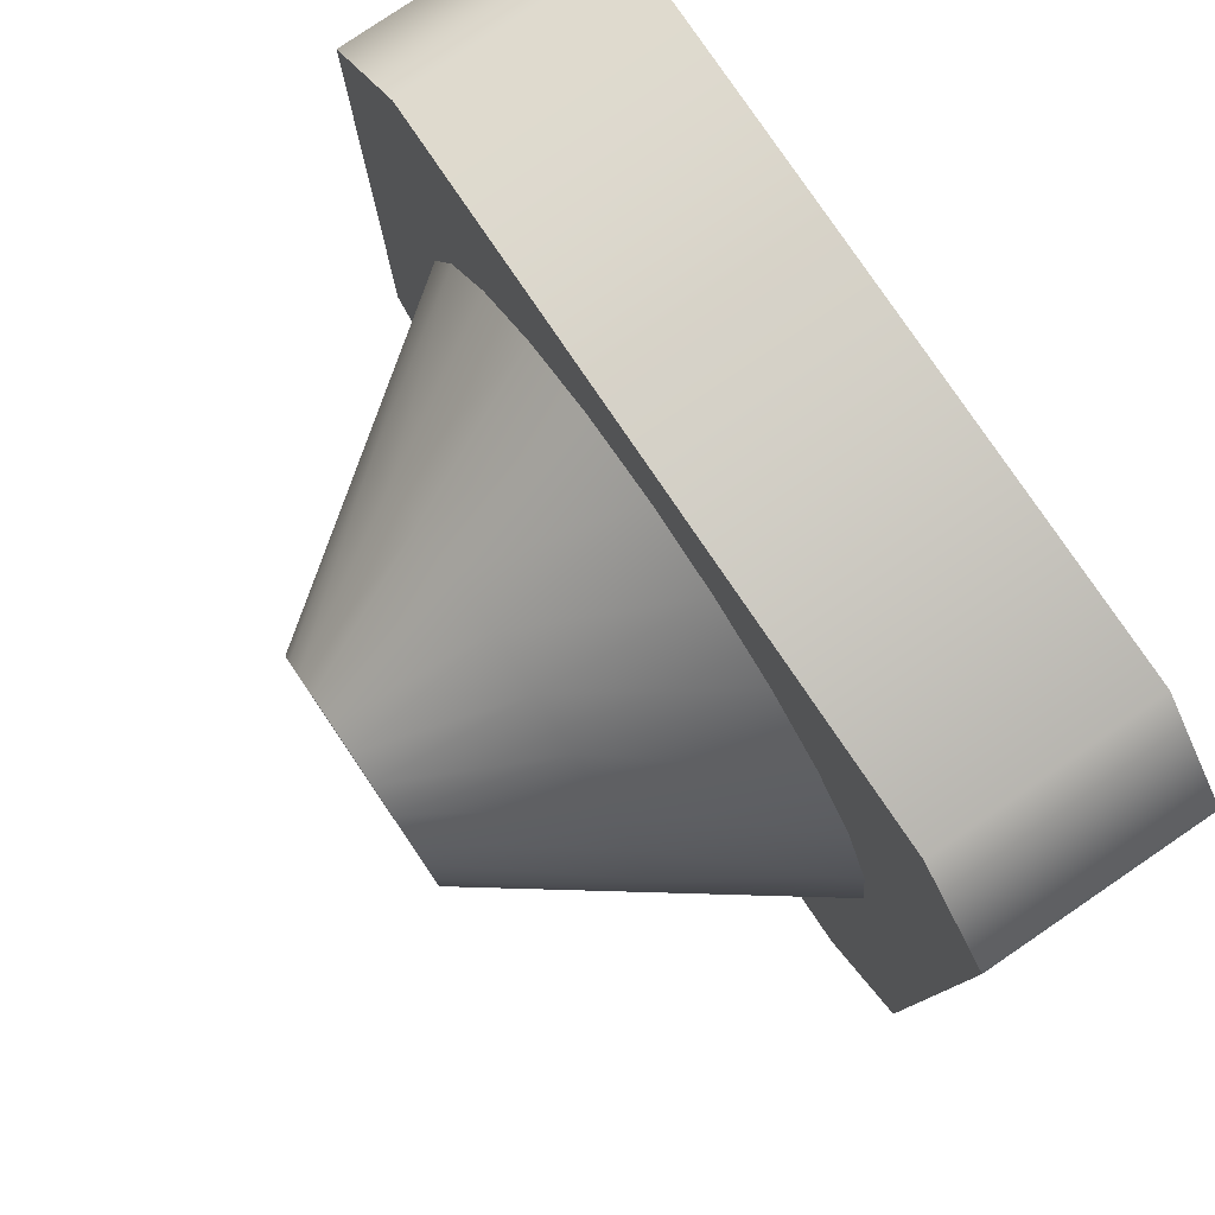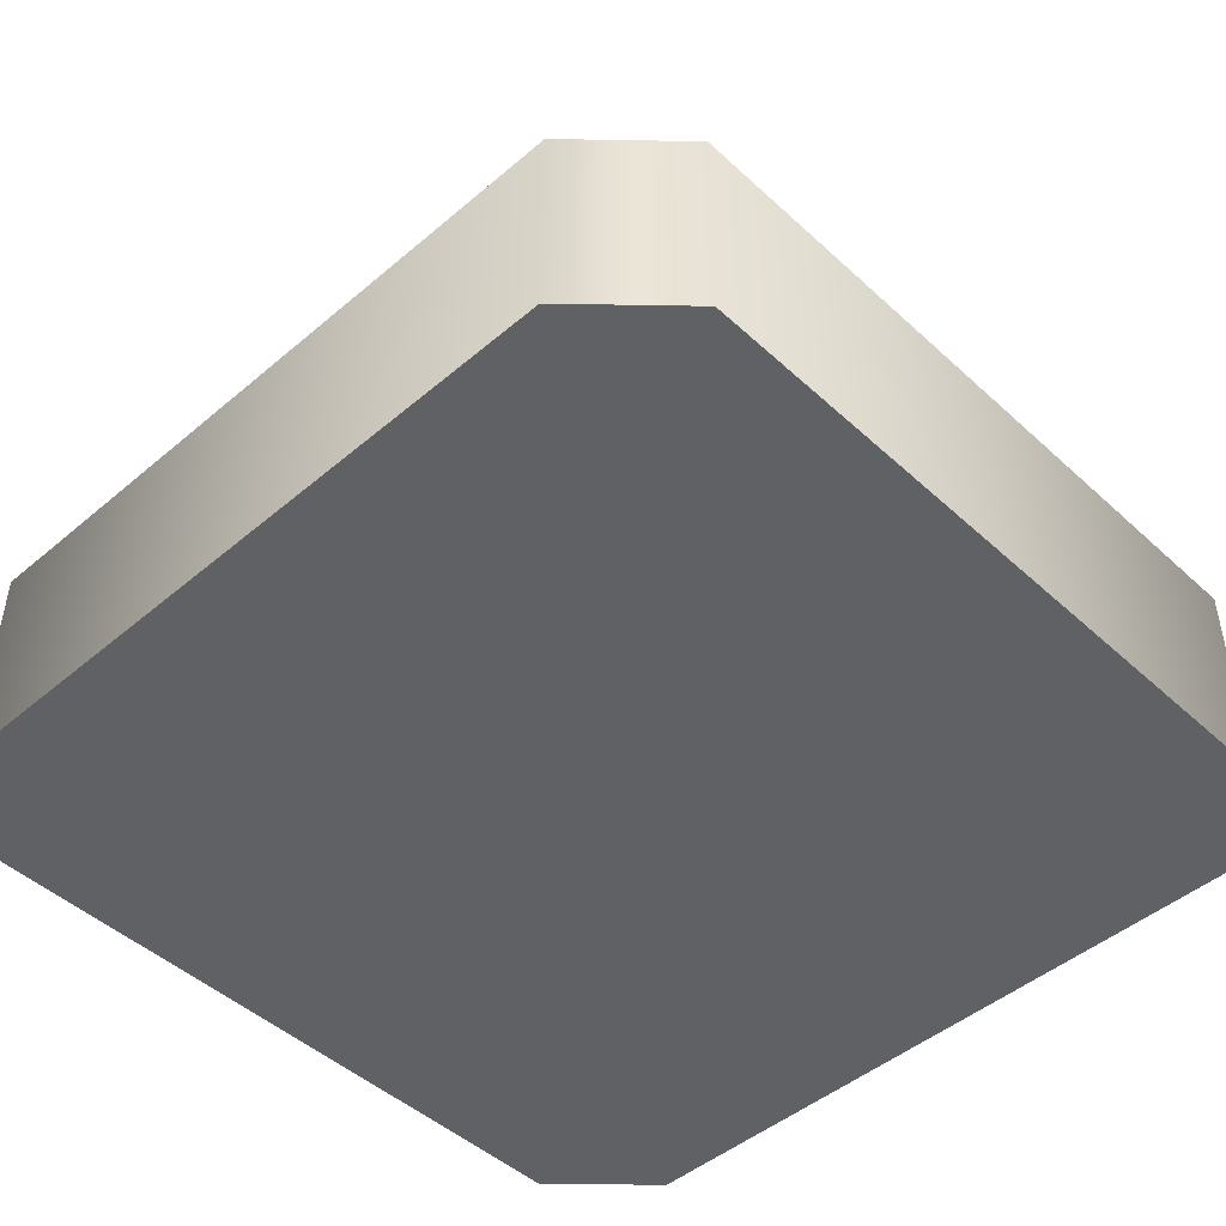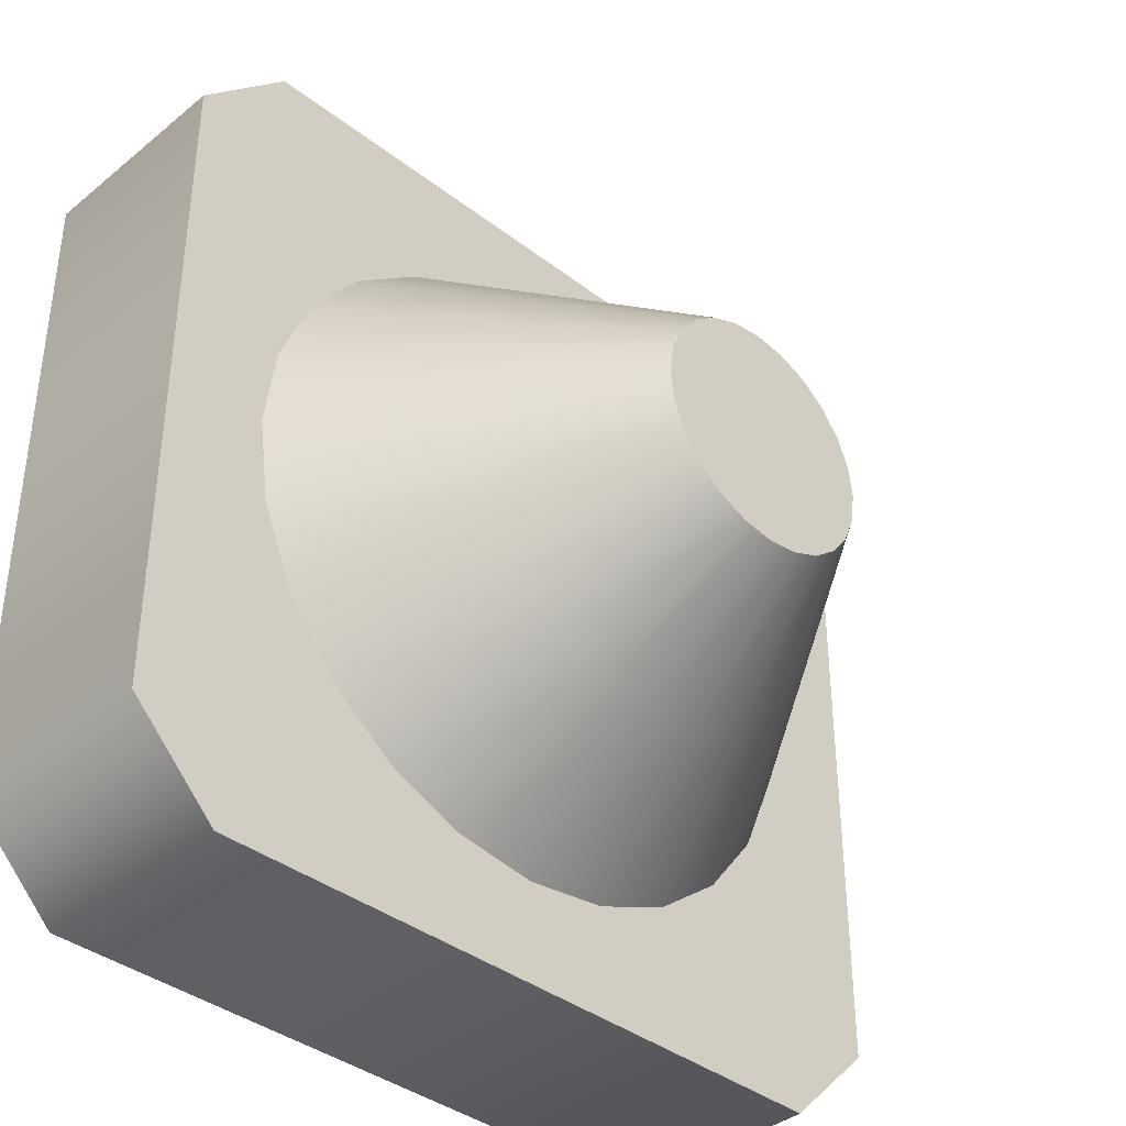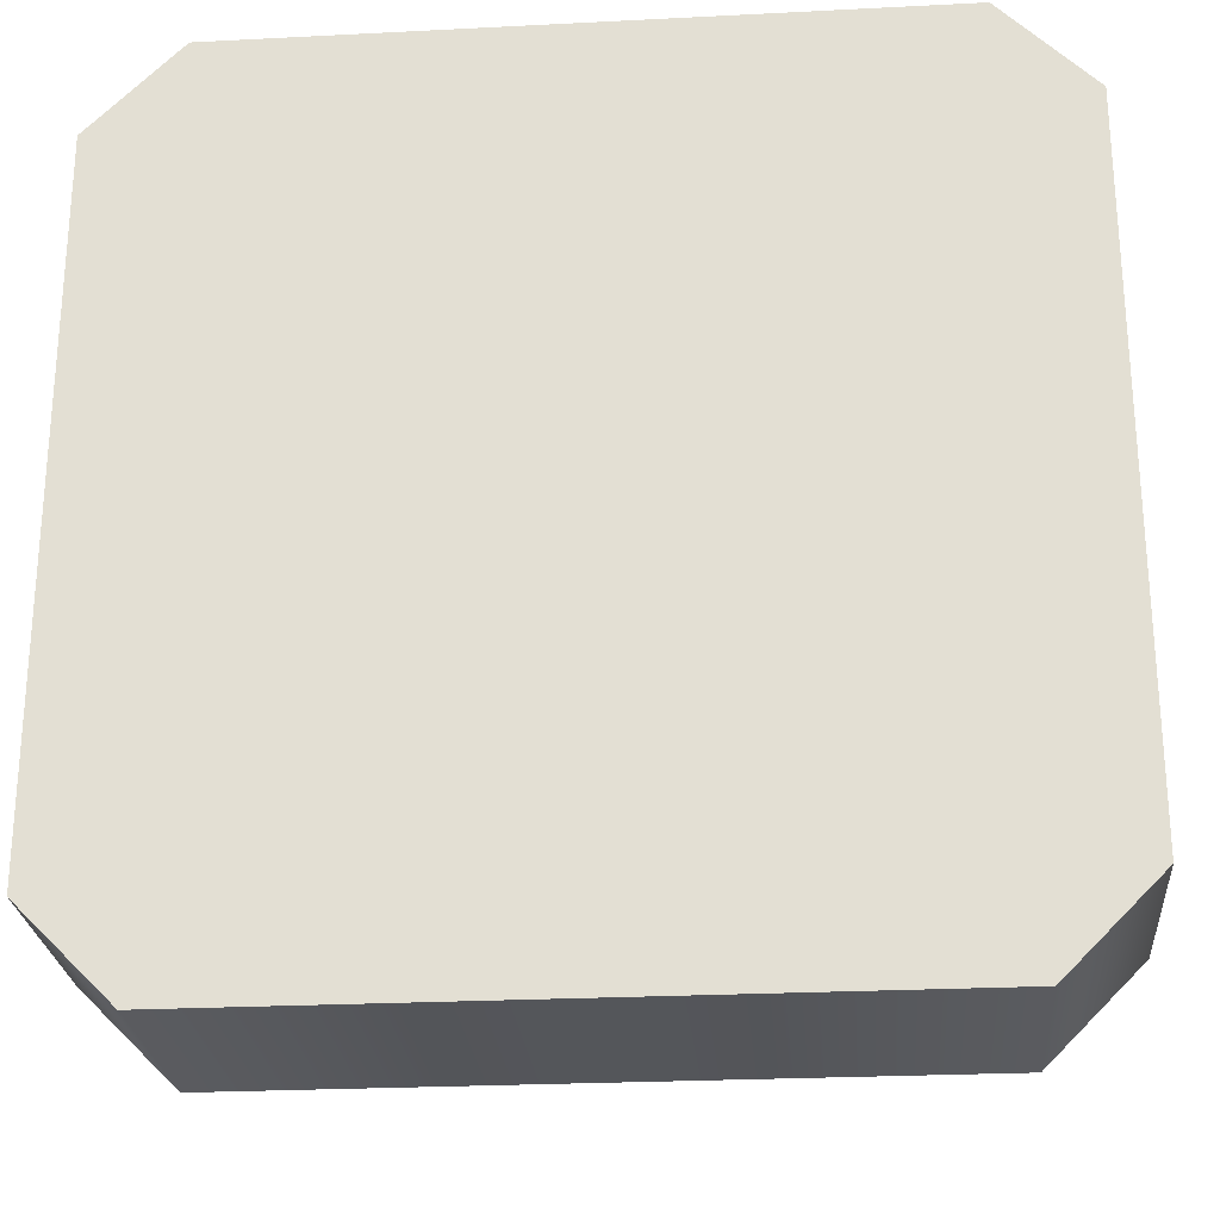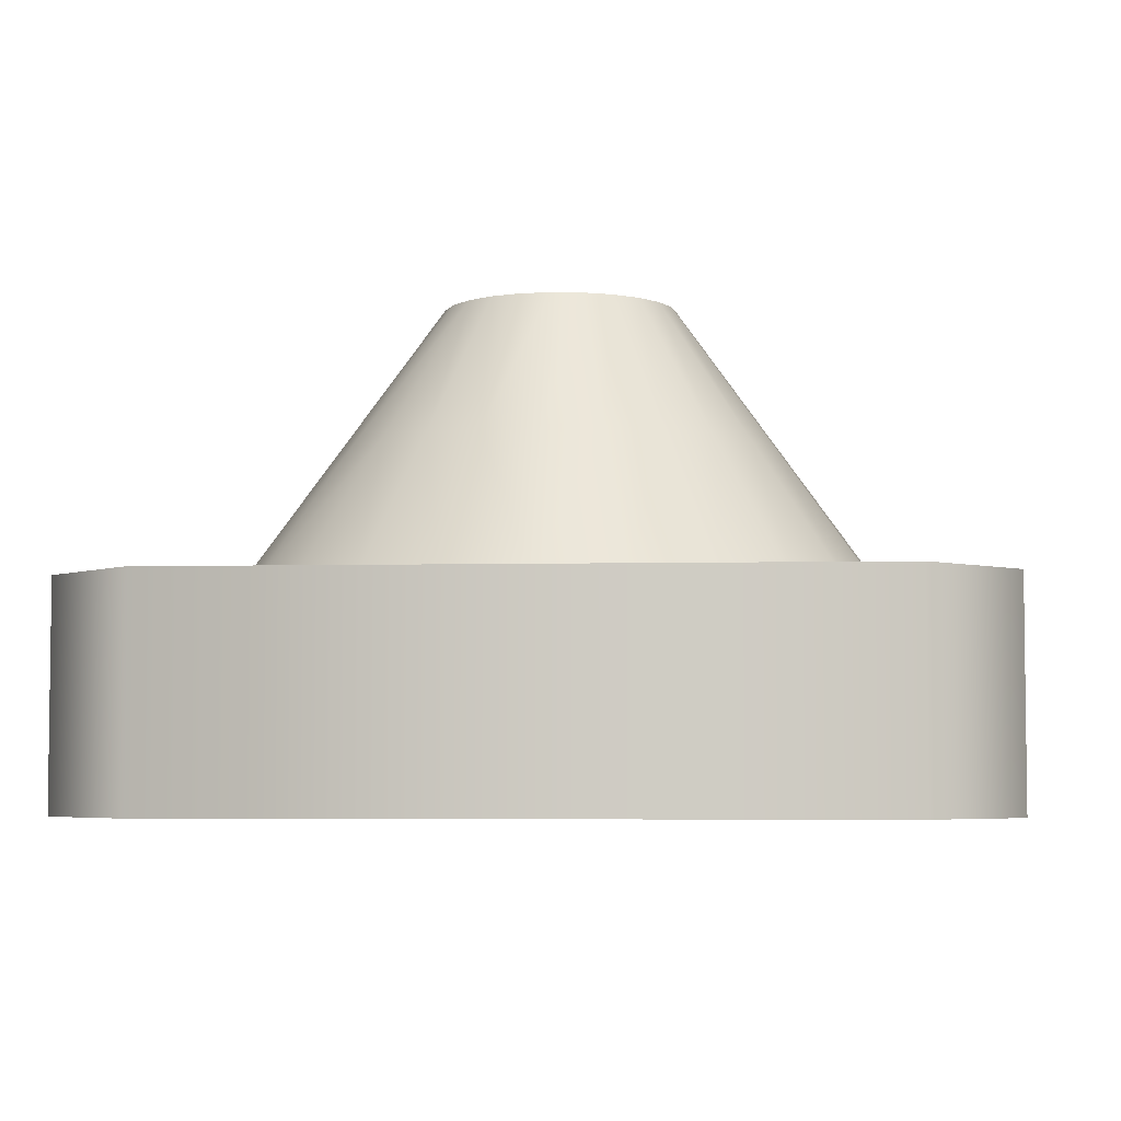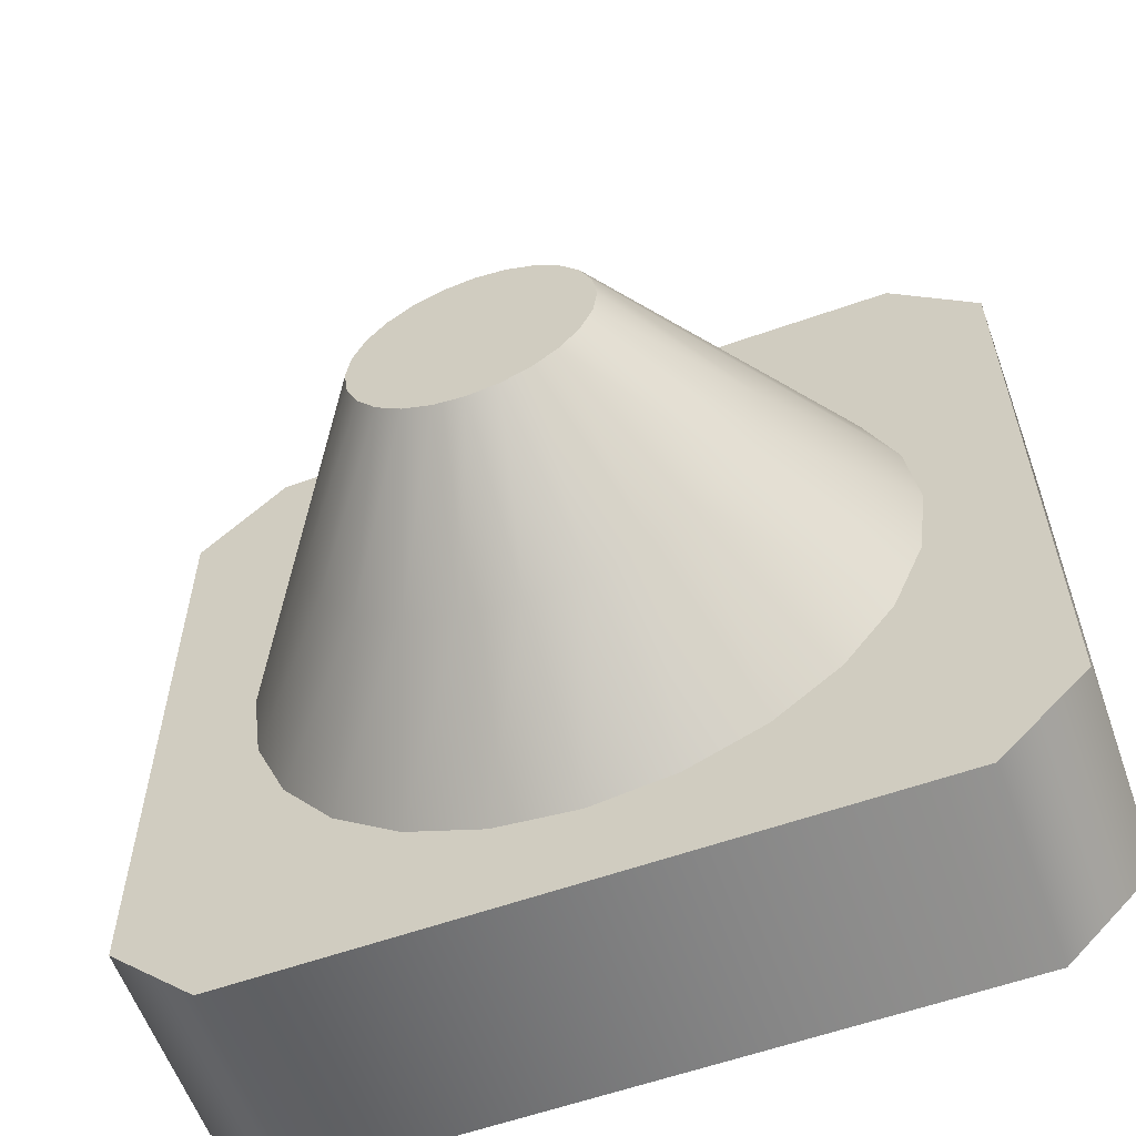
<metadata>
{"format":"obj","ext":"obj","renderer":"f3d","projection":"perspective","resolution":1024,"background":"white","views":[{"elev":79.7,"azim":-124.2,"up":"+Z"},{"elev":-46.9,"azim":-46.1,"up":"+Y"},{"elev":-38.3,"azim":135.7,"up":"+Z"},{"elev":-25.4,"azim":4.7,"up":"+Z"},{"elev":-4.8,"azim":94.5,"up":"+Y"},{"elev":-59.4,"azim":-160.1,"up":"+Z"}]}
</metadata>
<code>
g cone-flat
v -0.0621 0.2 0.1076 1 1 1
v -0.08782 0.2 0.08782 1 1 1
v -0.03288 0.281 0.05694 1 1 1
v -0.04649 0.281 0.04649 1 1 1
v 0.08782 0.2 -0.08782 1 1 1
v 0.1076 0.2 -0.0621 1 1 1
v 0.04649 0.281 -0.04649 1 1 1
v 0.05694 0.281 -0.03288 1 1 1
v -0.08782 0.2 -0.08782 1 1 1
v -0.04649 0.281 -0.04649 1 1 1
v -0.1076 0.2 -0.0621 1 1 1
v -0.05694 0.281 -0.03288 1 1 1
v 0.0621 0.2 0.1076 1 1 1
v 0.03214 0.2 0.12 1 1 1
v 0.03288 0.281 0.05694 1 1 1
v 0.01702 0.281 0.06351 1 1 1
v 0.0621 0.2 -0.1076 1 1 1
v 0.03288 0.281 -0.05694 1 1 1
v -0.03214 0.2 0.12 1 1 1
v -0.01702 0.281 0.06351 1 1 1
v 0.06351 0.281 0.01702 1 1 1
v 0.12 0.2 0.03214 1 1 1
v 0.05694 0.281 0.03288 1 1 1
v 0.1076 0.2 0.0621 1 1 1
v -0.0621 0.2 -0.1076 1 1 1
v -0.03214 0.2 -0.12 1 1 1
v -0.03288 0.281 -0.05694 1 1 1
v -0.01702 0.281 -0.06351 1 1 1
v 0.04649 0.281 0.04649 1 1 1
v 0.08782 0.2 0.08782 1 1 1
v 1.011e-14 0.2 0.1242 1 1 1
v 1.011e-14 0.281 0.06575 1 1 1
v -0.06351 0.281 0.01702 1 1 1
v -0.05694 0.281 0.03288 1 1 1
v -0.12 0.2 0.03214 1 1 1
v -0.1076 0.2 0.0621 1 1 1
v 0.1242 0.2 -3.068e-15 1 1 1
v 0.06575 0.281 1.715e-15 1 1 1
v 0.03214 0.2 -0.12 1 1 1
v 0.01702 0.281 -0.06351 1 1 1
v 1.011e-14 0.2 -0.1242 1 1 1
v 1.011e-14 0.281 -0.06575 1 1 1
v -0.12 0.2 -0.03214 1 1 1
v -0.06351 0.281 -0.01702 1 1 1
v -0.1242 0.2 6.497e-15 1 1 1
v -0.06575 0.281 1.715e-15 1 1 1
v 0.06351 0.281 -0.01702 1 1 1
v 0.2381 0.119 -0.1881 1 1 1
v 0.2381 0 -0.1881 1 1 1
v 0.2381 0.119 0.1881 1 1 1
v 0.2381 0 0.1881 1 1 1
v 0.1881 0 0.2381 1 1 1
v 0.1881 0.119 0.2381 1 1 1
v 0.12 0.2 -0.03214 1 1 1
v 0.1881 0 -0.2381 1 1 1
v -0.1881 0 0.2381 1 1 1
v -0.1881 0 -0.2381 1 1 1
v -0.2381 0 0.1881 1 1 1
v -0.2381 0 -0.1881 1 1 1
v -0.2381 0.119 -0.1881 1 1 1
v -0.2381 0.119 0.1881 1 1 1
v -0.1881 0.119 -0.2381 1 1 1
v 0.1881 0.119 -0.2381 1 1 1
v 0.1826 0.119 1.715e-15 1 1 1
v 0.1764 0.119 -0.04727 1 1 1
v 0.1764 0.119 0.04727 1 1 1
v 0.1582 0.119 -0.09132 1 1 1
v 0.1582 0.119 0.09132 1 1 1
v 0.1291 0.119 -0.1291 1 1 1
v 0.09132 0.119 -0.1582 1 1 1
v 0.04727 0.119 -0.1764 1 1 1
v 1.011e-14 0.119 -0.1826 1 1 1
v -0.04727 0.119 -0.1764 1 1 1
v 0.1291 0.119 0.1291 1 1 1
v 0.09132 0.119 0.1582 1 1 1
v 0.04727 0.119 0.1764 1 1 1
v -0.1881 0.119 0.2381 1 1 1
v 1.011e-14 0.119 0.1826 1 1 1
v -0.04727 0.119 0.1764 1 1 1
v -0.09132 0.119 0.1582 1 1 1
v -0.09132 0.119 -0.1582 1 1 1
v -0.1291 0.119 0.1291 1 1 1
v -0.1291 0.119 -0.1291 1 1 1
v -0.1582 0.119 0.09132 1 1 1
v -0.1582 0.119 -0.09132 1 1 1
v -0.1764 0.119 0.04727 1 1 1
v -0.1764 0.119 -0.04727 1 1 1
v -0.1826 0.119 1.715e-15 1 1 1
v -0.1826 0.119 1.692e-15 1 1 1
v -0.1242 0.2 6.43e-15 1 1 1
v 9.385e-15 0.119 -0.1826 1 1 1
v 9.385e-15 0.2 -0.1242 1 1 1
v 0.1242 0.2 -3.091e-15 1 1 1
v 0.1826 0.119 1.692e-15 1 1 1
v 9.385e-15 0.119 0.1826 1 1 1
v 9.385e-15 0.2 0.1242 1 1 1
f 3 2 1
f 2 3 4
f 7 6 5
f 6 7 8
f 11 10 9
f 10 11 12
f 15 14 13
f 14 15 16
f 18 5 17
f 5 18 7
f 20 1 19
f 1 20 3
f 23 22 21
f 22 23 24
f 27 26 25
f 26 27 28
f 29 24 23
f 24 29 30
f 32 19 31
f 19 32 20
f 16 31 14
f 31 16 32
f 35 34 33
f 34 35 36
f 38 22 37
f 22 38 21
f 40 17 39
f 17 40 18
f 42 39 41
f 39 42 40
f 43 12 11
f 12 43 44
f 29 13 30
f 13 29 15
f 28 41 26
f 41 28 42
f 45 44 43
f 44 45 46
f 47 21 38
f 21 47 8
f 21 8 23
f 23 8 7
f 23 7 29
f 29 7 18
f 29 18 15
f 15 18 40
f 15 40 16
f 16 40 42
f 16 42 32
f 32 42 28
f 32 28 20
f 20 28 27
f 20 27 3
f 3 27 10
f 3 10 4
f 4 10 12
f 4 12 34
f 34 12 44
f 34 44 33
f 33 44 46
f 50 49 48
f 49 50 51
f 50 52 51
f 52 50 53
f 8 54 6
f 54 8 47
f 45 33 46
f 33 45 35
f 36 4 34
f 4 36 2
f 52 49 51
f 49 52 55
f 55 52 56
f 55 56 57
f 57 56 58
f 57 58 59
f 58 60 59
f 60 58 61
f 60 57 59
f 57 60 62
f 63 49 55
f 49 63 48
f 63 50 48
f 50 63 53
f 53 63 64
f 64 63 65
f 66 53 64
f 65 63 67
f 68 53 66
f 67 63 69
f 69 63 70
f 70 63 71
f 71 63 62
f 71 62 72
f 72 62 73
f 74 53 68
f 75 53 74
f 76 53 75
f 53 76 77
f 77 76 78
f 77 78 79
f 77 79 80
f 73 62 81
f 77 80 82
f 81 62 83
f 77 82 84
f 83 62 85
f 77 84 86
f 85 62 87
f 87 62 88
f 77 86 88
f 77 88 62
f 77 62 60
f 77 60 61
f 77 58 56
f 58 77 61
f 10 25 9
f 25 10 27
f 62 55 57
f 55 62 63
f 47 37 54
f 37 47 38
f 53 56 52
f 56 53 77
f 17 69 70
f 69 17 5
f 39 70 71
f 70 39 17
f 24 66 22
f 66 24 68
f 1 82 80
f 82 1 2
f 89 43 87
f 43 89 90
f 6 65 67
f 65 6 54
f 84 2 36
f 2 84 82
f 86 90 89
f 90 86 35
f 26 91 73
f 91 26 92
f 86 36 35
f 36 86 84
f 22 94 93
f 94 22 66
f 14 95 76
f 95 14 96
f 96 79 95
f 79 96 19
f 25 73 81
f 73 25 26
f 30 75 74
f 75 30 13
f 30 68 24
f 68 30 74
f 92 71 91
f 71 92 39
f 5 67 69
f 67 5 6
f 54 94 65
f 94 54 93
f 19 80 79
f 80 19 1
f 85 9 83
f 9 85 11
f 9 81 83
f 81 9 25
f 87 11 85
f 11 87 43
f 13 76 75
f 76 13 14
g cone-flat
f 3 2 1
f 2 3 4
f 7 6 5
f 6 7 8
f 11 10 9
f 10 11 12
f 15 14 13
f 14 15 16
f 18 5 17
f 5 18 7
f 20 1 19
f 1 20 3
f 23 22 21
f 22 23 24
f 27 26 25
f 26 27 28
f 29 24 23
f 24 29 30
f 32 19 31
f 19 32 20
f 16 31 14
f 31 16 32
f 35 34 33
f 34 35 36
f 38 22 37
f 22 38 21
f 40 17 39
f 17 40 18
f 42 39 41
f 39 42 40
f 43 12 11
f 12 43 44
f 29 13 30
f 13 29 15
f 28 41 26
f 41 28 42
f 45 44 43
f 44 45 46
f 47 21 38
f 21 47 8
f 21 8 23
f 23 8 7
f 23 7 29
f 29 7 18
f 29 18 15
f 15 18 40
f 15 40 16
f 16 40 42
f 16 42 32
f 32 42 28
f 32 28 20
f 20 28 27
f 20 27 3
f 3 27 10
f 3 10 4
f 4 10 12
f 4 12 34
f 34 12 44
f 34 44 33
f 33 44 46
f 50 49 48
f 49 50 51
f 50 52 51
f 52 50 53
f 8 54 6
f 54 8 47
f 45 33 46
f 33 45 35
f 36 4 34
f 4 36 2
f 52 49 51
f 49 52 55
f 55 52 56
f 55 56 57
f 57 56 58
f 57 58 59
f 58 60 59
f 60 58 61
f 60 57 59
f 57 60 62
f 63 49 55
f 49 63 48
f 63 50 48
f 50 63 53
f 53 63 64
f 64 63 65
f 66 53 64
f 65 63 67
f 68 53 66
f 67 63 69
f 69 63 70
f 70 63 71
f 71 63 62
f 71 62 72
f 72 62 73
f 74 53 68
f 75 53 74
f 76 53 75
f 53 76 77
f 77 76 78
f 77 78 79
f 77 79 80
f 73 62 81
f 77 80 82
f 81 62 83
f 77 82 84
f 83 62 85
f 77 84 86
f 85 62 87
f 87 62 88
f 77 86 88
f 77 88 62
f 77 62 60
f 77 60 61
f 77 58 56
f 58 77 61
f 10 25 9
f 25 10 27
f 62 55 57
f 55 62 63
f 47 37 54
f 37 47 38
f 53 56 52
f 56 53 77
f 17 69 70
f 69 17 5
f 39 70 71
f 70 39 17
f 24 66 22
f 66 24 68
f 1 82 80
f 82 1 2
f 89 43 87
f 43 89 90
f 6 65 67
f 65 6 54
f 84 2 36
f 2 84 82
f 86 90 89
f 90 86 35
f 26 91 73
f 91 26 92
f 86 36 35
f 36 86 84
f 22 94 93
f 94 22 66
f 14 95 76
f 95 14 96
f 96 79 95
f 79 96 19
f 25 73 81
f 73 25 26
f 30 75 74
f 75 30 13
f 30 68 24
f 68 30 74
f 92 71 91
f 71 92 39
f 5 67 69
f 67 5 6
f 54 94 65
f 94 54 93
f 19 80 79
f 80 19 1
f 85 9 83
f 9 85 11
f 9 81 83
f 81 9 25
f 87 11 85
f 11 87 43
f 13 76 75
f 76 13 14

</code>
